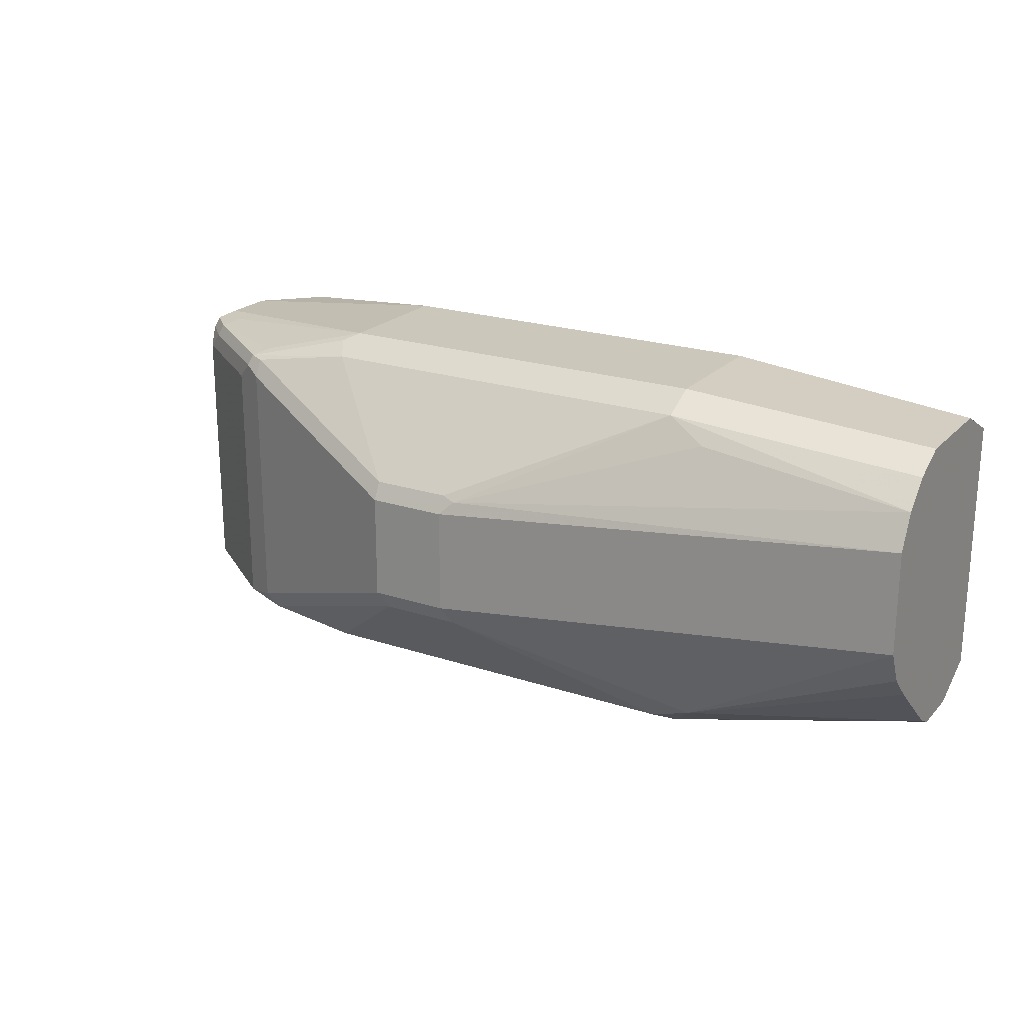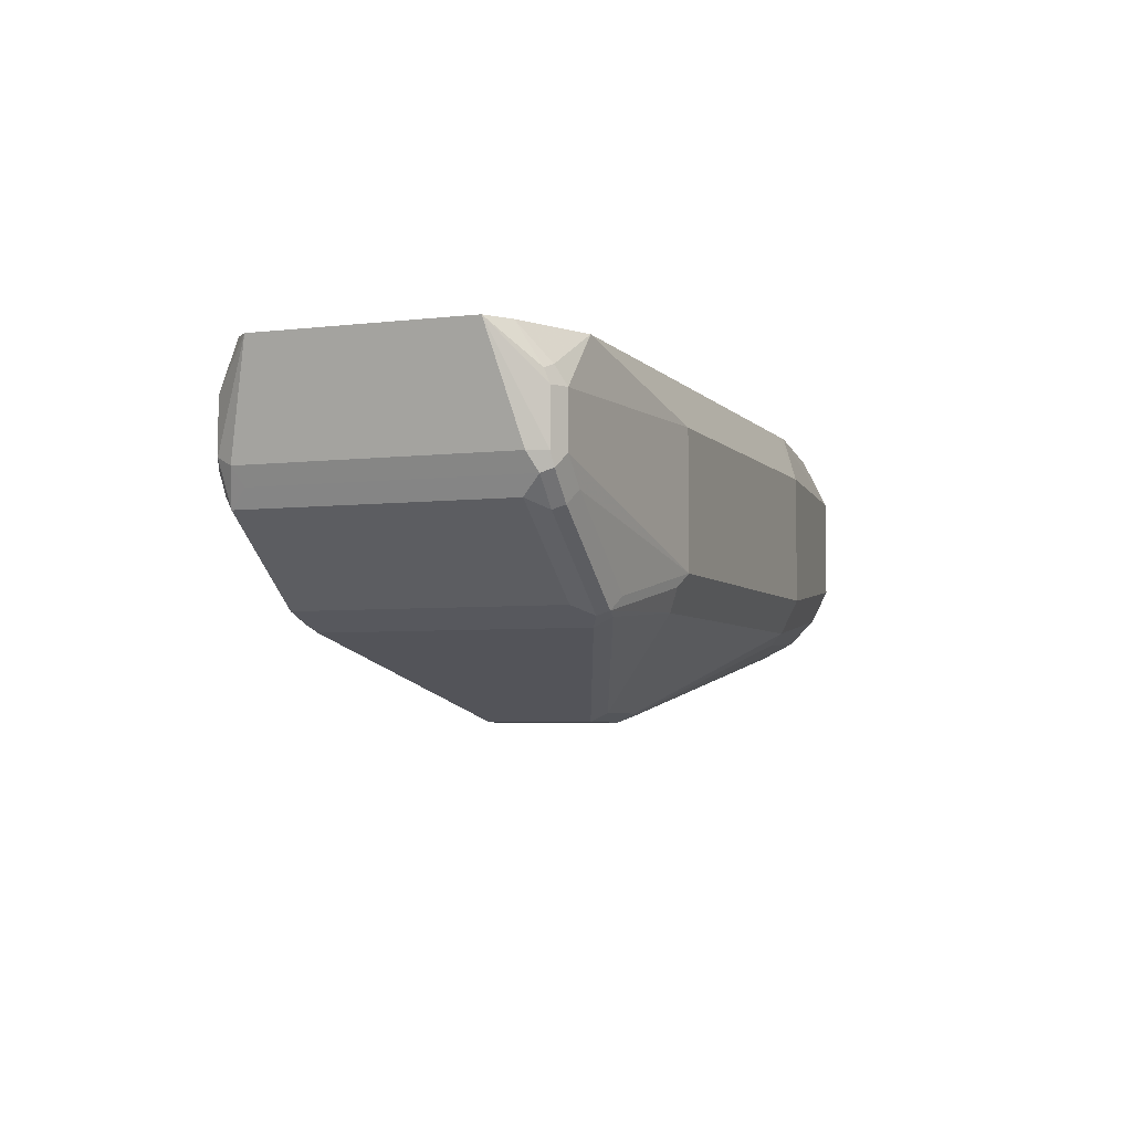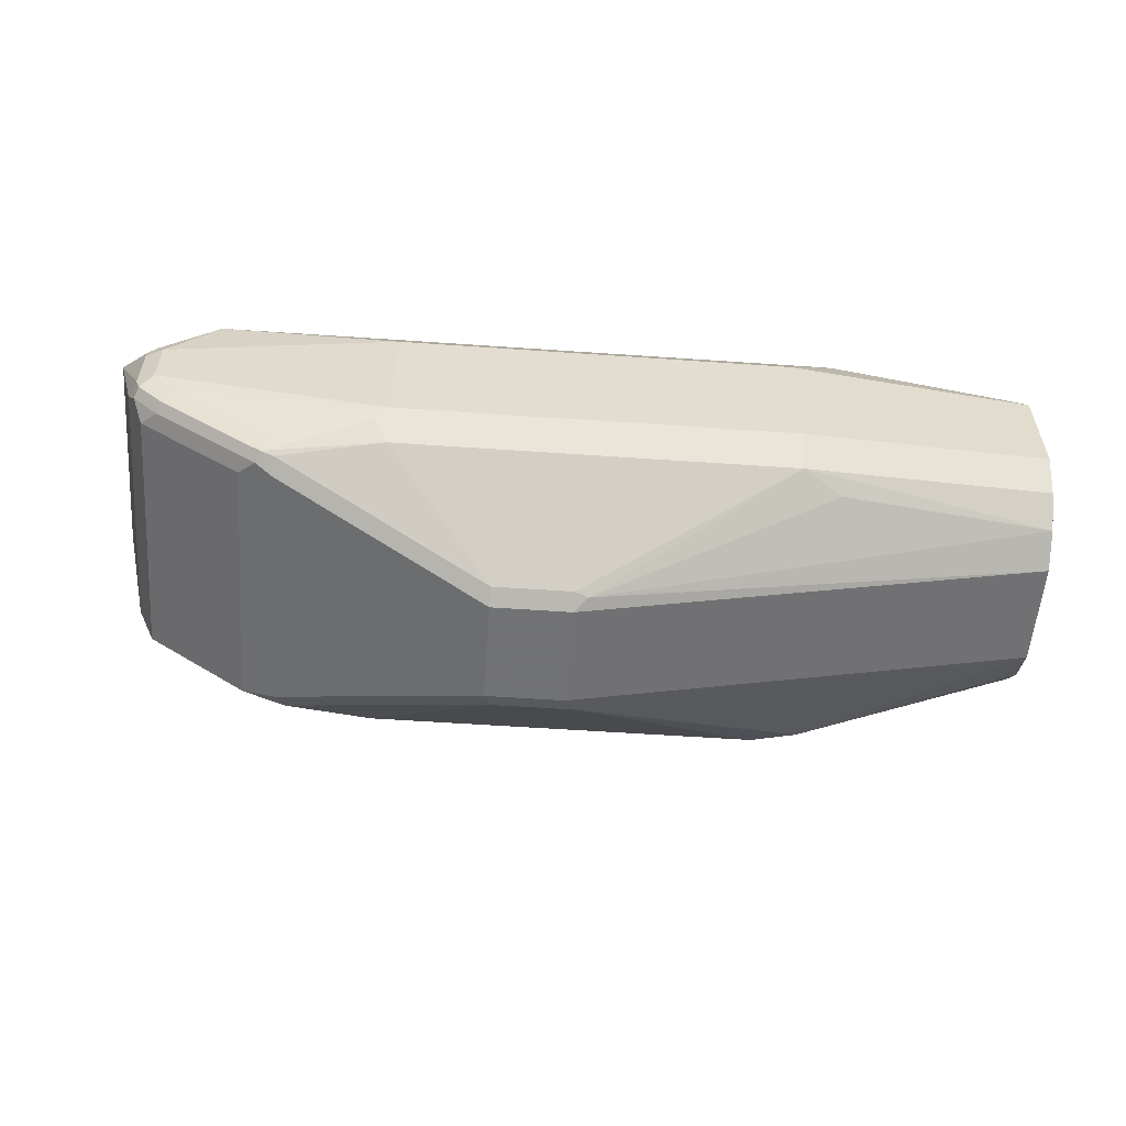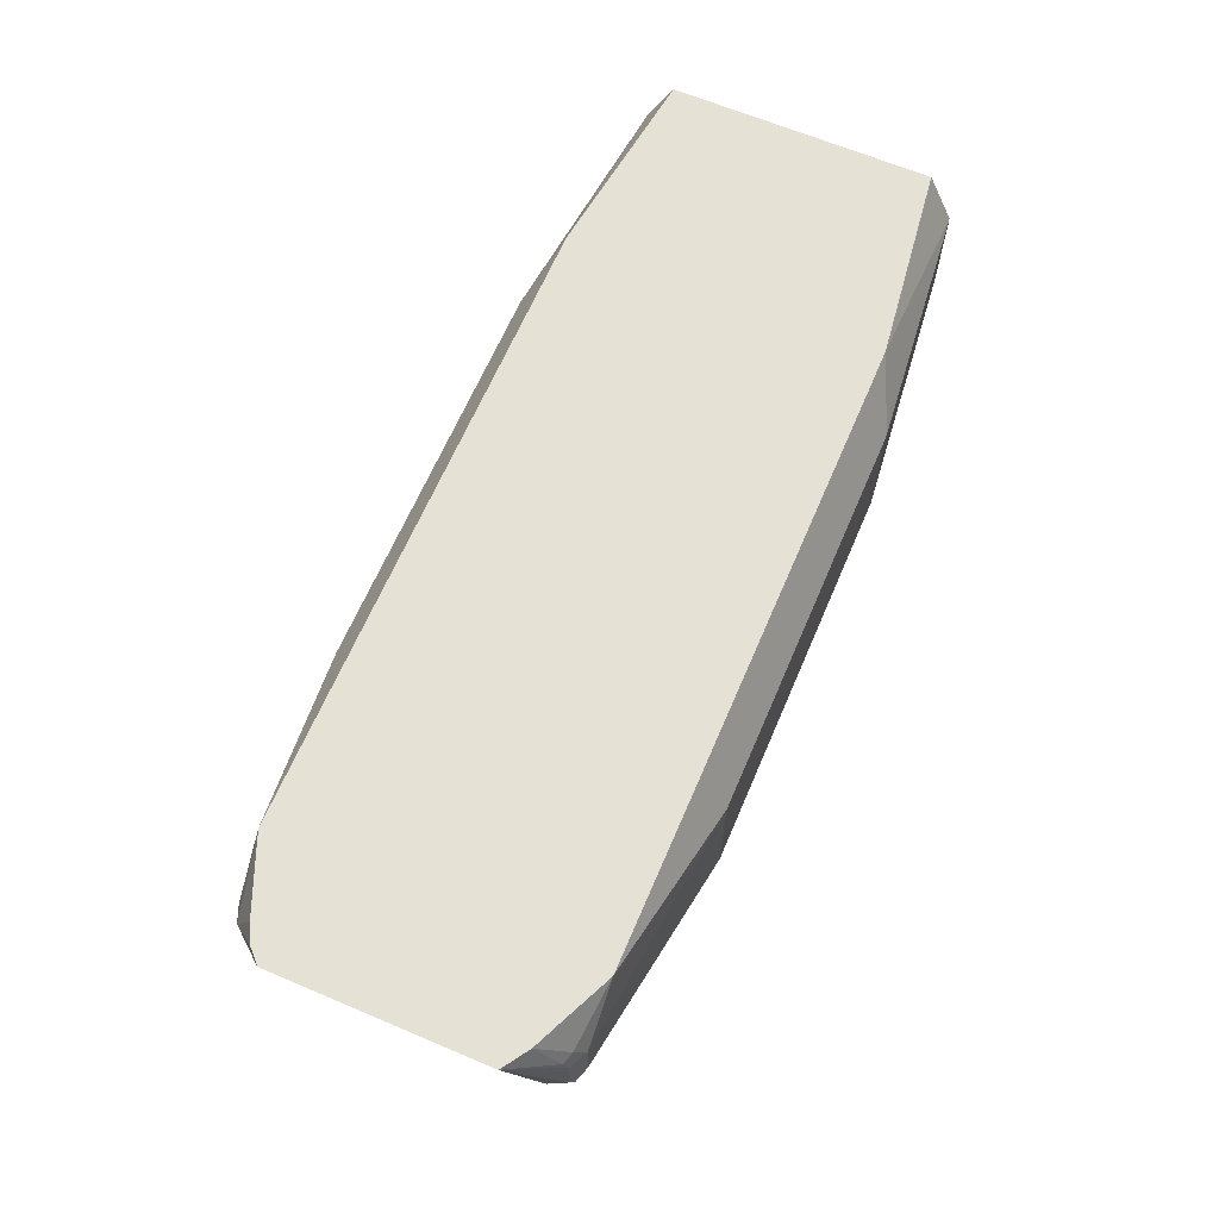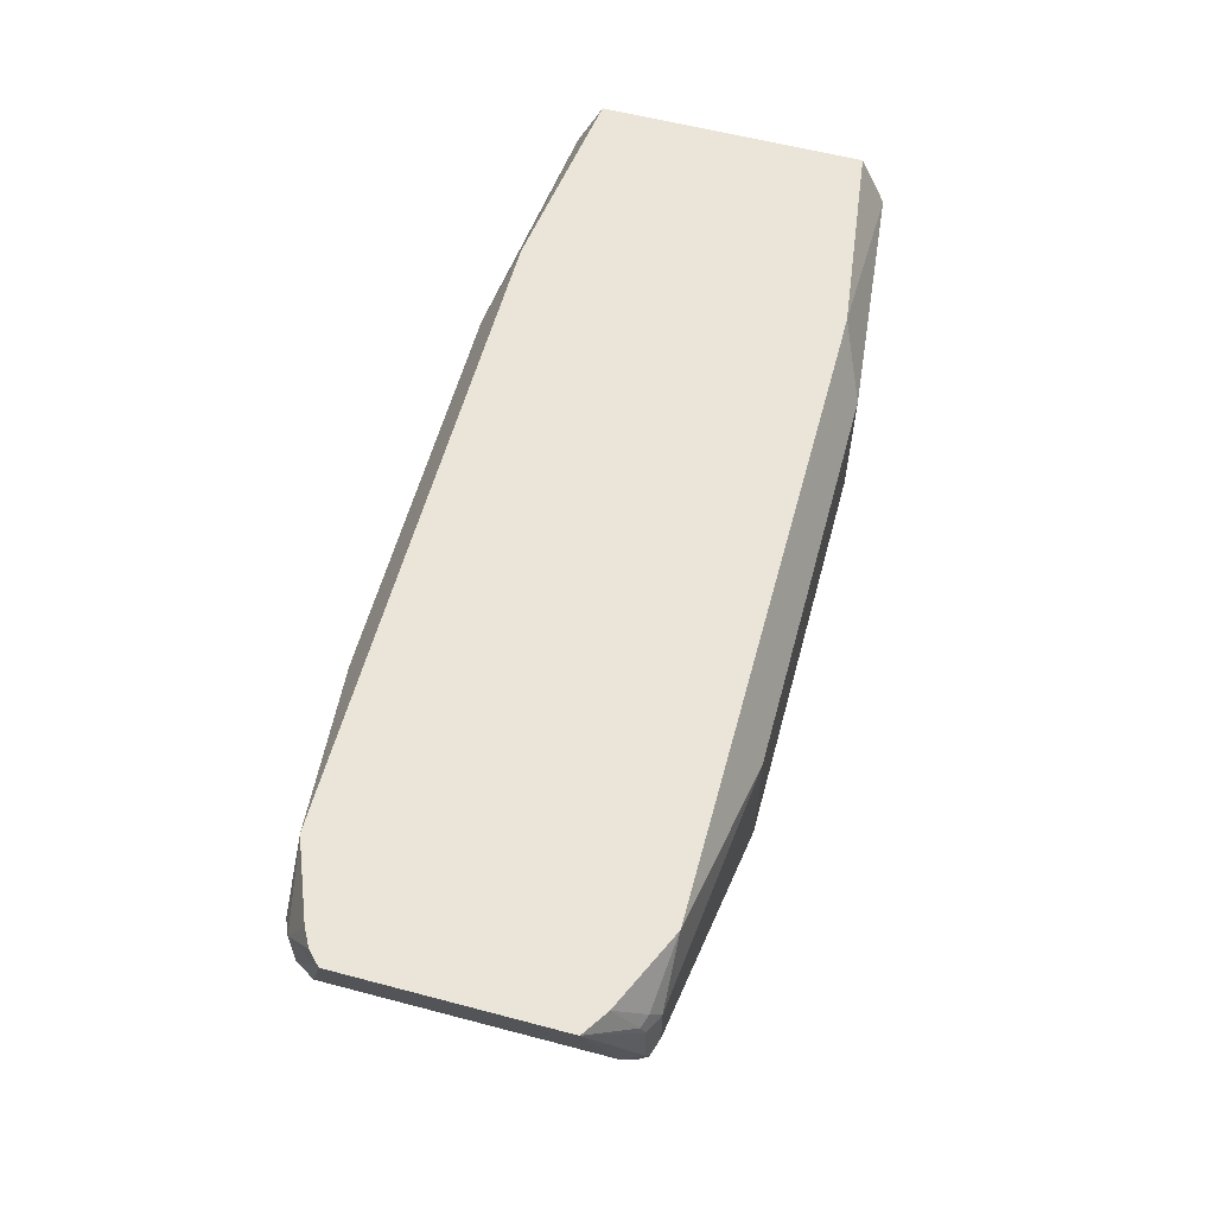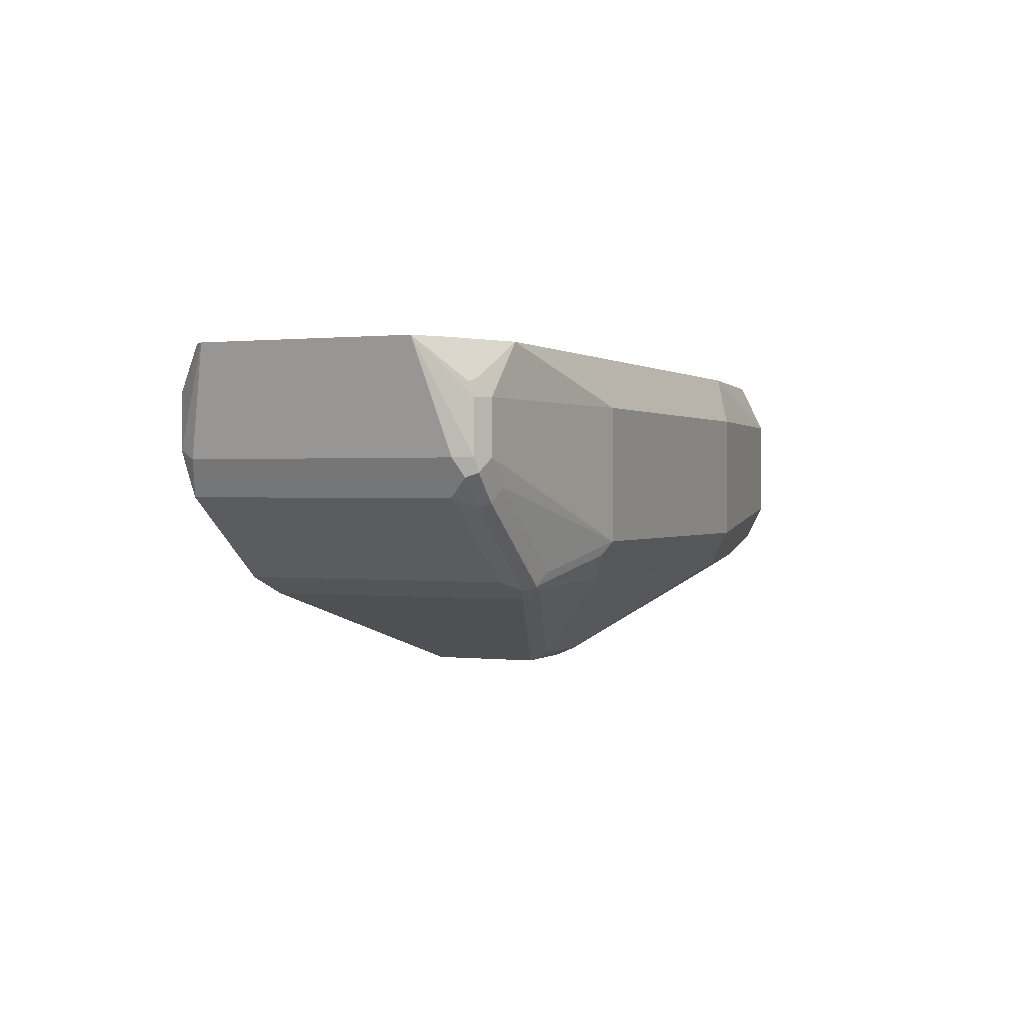
<metadata>
{"format":"obj","ext":"obj","renderer":"f3d","projection":"perspective","resolution":1024,"background":"white","views":[{"elev":21.6,"azim":-149.6,"up":"+Y"},{"elev":-4.8,"azim":110.6,"up":"+Z"},{"elev":-55.6,"azim":175.8,"up":"+Z"},{"elev":64.9,"azim":113.1,"up":"+Z"},{"elev":58.8,"azim":105.2,"up":"+Z"},{"elev":0.7,"azim":113.1,"up":"+Z"}]}
</metadata>
<code>
v 0.5642 -0.1317 -0.395
v 0.5705 -0.1191 -0.42
v 0.6394 -0.1128 -0.4138
v 0.7147 -0.1128 -0.3574
v 0.7335 -0.1128 -0.3386
v 0.5642 -0.1317 -0.3009
v 0.2821 -0.1317 -0.395
v 0.4827 -0.05013 -0.4827
v 0.6332 -0.1066 -0.4263
v 0.2884 -0.1191 -0.42
v 0.6551 -0.1097 -0.4106
v 0.7303 -0.1097 -0.3542
v 0.7335 -0.1128 -0.3009
v 0.7461 -0.1066 -0.3323
v 0.6959 -0.1128 -0.2636
v 0.5642 -0.113 -0.2636
v 0.2821 -0.1317 -0.3009
v 0.1035 -0.1128 -0.3386
v 0.2759 -0.1254 -0.4075
v 0.489 -0.03761 -0.489
v 0.4264 -0.05013 -0.4827
v 0.6394 -0.09403 -0.4326
v 0.6645 -0.1003 -0.42
v 0.2571 -0.1066 -0.4263
v 0.7397 -0.1003 -0.3636
v 0.7429 -0.1034 -0.348
v 0.7461 -0.1066 -0.2947
v 0.6962 -0.1127 -0.2636
v 0.7523 -0.09403 -0.3386
v 0.7706 -0.07552 -0.2636
v 0.2638 -0.113 -0.2636
v 0.2449 -0.1129 -0.2636
v 0.1035 -0.1128 -0.3009
v 0.1035 -0.1066 -0.3511
v 0.489 0.03761 -0.489
v 0.4327 -0.03761 -0.489
v 0.1035 -0.01879 -0.4326
v 0.6394 0.09403 -0.4326
v 0.6645 0.08776 -0.42
v 0.1035 -0.06268 -0.4012
v 0.1035 -0.04387 -0.42
v 0.1035 -0.03134 -0.4263
v 0.1035 -0.02825 -0.4279
v 0.7397 0.08776 -0.3636
v 0.7461 -0.08776 -0.3511
v 0.7615 -0.08446 -0.2636
v 0.7489 -0.09145 -0.2636
v 0.7523 0.09403 -0.3386
v 0.7706 0.07493 -0.2636
v 0.1035 -0.09418 -0.2636
v 0.1035 -0.1035 -0.2822
v 0.1035 -0.1097 -0.2947
v 0.489 0.05013 -0.4827
v 0.6394 0.1066 -0.4263
v 0.4327 0.03761 -0.489
v 0.4232 0.04701 -0.4843
v 0.1035 0.05642 -0.4326
v 0.652 0.1003 -0.4263
v 0.7272 0.1003 -0.3699
v 0.7461 0.1003 -0.3511
v 0.7461 0.1066 -0.3386
v 0.7461 0.1066 -0.3009
v 0.7476 0.1034 -0.2915
v 0.7522 0.08709 -0.2636
v 0.1035 0.09418 -0.2636
v 0.5642 0.1191 -0.42
v 0.4327 0.05013 -0.4827
v 0.6488 0.1081 -0.4232
v 0.2821 0.1191 -0.42
v 0.1035 0.0815 -0.42
v 0.2539 0.1034 -0.4279
v 0.7241 0.1081 -0.3668
v 0.7429 0.1081 -0.348
v 0.7335 0.1128 -0.3386
v 0.7397 0.1066 -0.2884
v 0.7335 0.1128 -0.3009
v 0.6962 0.1128 -0.2636
v 0.1035 0.1066 -0.2884
v 0.2449 0.1129 -0.2636
v 0.5642 0.1317 -0.395
v 0.5736 0.1269 -0.4044
v 0.6394 0.1128 -0.4138
v 0.1035 0.1003 -0.4012
v 0.1035 0.1066 -0.3887
v 0.1035 0.1128 -0.3762
v 0.2821 0.1317 -0.395
v 0.7147 0.1128 -0.3574
v 0.5642 0.1317 -0.3009
v 0.6959 0.1128 -0.2636
v 0.1035 0.1128 -0.3009
v 0.2637 0.113 -0.2636
v 0.2821 0.1317 -0.3009
v 0.5641 0.113 -0.2636
f 38 54 58
f 39 58 59
f 39 59 44
f 44 59 60
f 36 57 55
f 48 60 61
f 48 61 49
f 49 61 62
f 49 62 63
f 54 68 58
f 53 66 54
f 53 56 67
f 53 67 69
f 53 69 66
f 54 66 68
f 55 57 56
f 56 57 70
f 36 37 57
f 56 69 67
f 49 63 64
f 35 56 53
f 25 60 45
f 35 54 38
f 24 40 41
f 56 70 71
f 24 41 42
f 24 42 43
f 24 43 37
f 25 44 60
f 25 45 29
f 25 29 26
f 27 30 46
f 27 46 47
f 27 47 28
f 29 45 60
f 29 60 48
f 29 48 49
f 29 49 30
f 32 50 51
f 32 51 52
f 32 52 33
f 35 53 54
f 35 55 56
f 56 71 69
f 78 79 90
f 58 72 59
f 72 82 87
f 73 87 74
f 74 87 80
f 74 80 88
f 74 88 76
f 75 76 77
f 76 88 89
f 76 89 77
f 79 91 92
f 79 92 90
f 80 87 82
f 80 86 92
f 80 92 88
f 85 90 92
f 85 92 86
f 88 93 89
f 88 92 91
f 88 91 93
f 24 34 40
f 72 87 73
f 69 85 86
f 69 84 85
f 69 83 84
f 59 72 73
f 59 73 60
f 60 73 61
f 61 73 74
f 61 74 76
f 61 76 62
f 62 75 63
f 62 76 75
f 63 75 64
f 58 68 72
f 64 75 77
f 66 80 81
f 66 81 68
f 66 69 86
f 66 86 80
f 68 81 80
f 68 80 82
f 68 82 72
f 69 71 70
f 69 70 83
f 65 79 78
f 23 44 25
f 7 33 18
f 22 39 23
f 6 15 16
f 6 16 31
f 6 31 17
f 7 17 33
f 7 18 19
f 7 19 10
f 8 20 9
f 8 21 36
f 8 36 20
f 9 22 23
f 9 20 22
f 10 19 24
f 10 24 21
f 11 23 25
f 11 25 12
f 12 25 26
f 13 27 28
f 13 28 15
f 14 26 29
f 6 13 15
f 14 29 30
f 5 27 13
f 5 12 26
f 23 39 44
f 1 2 3
f 1 3 4
f 1 4 5
f 1 5 13
f 1 13 6
f 1 6 17
f 1 17 7
f 1 7 10
f 1 10 2
f 2 8 9
f 2 9 3
f 2 10 21
f 2 21 8
f 3 9 23
f 3 23 11
f 3 11 12
f 3 12 4
f 4 12 5
f 5 14 27
f 14 30 27
f 5 26 14
f 15 47 46
f 18 84 83
f 18 83 70
f 18 70 57
f 18 57 37
f 18 37 43
f 18 43 42
f 18 42 41
f 18 40 34
f 18 34 19
f 19 34 24
f 20 35 38
f 20 38 22
f 20 36 55
f 20 55 35
f 21 24 37
f 21 37 36
f 22 38 58
f 15 28 47
f 22 58 39
f 18 85 84
f 18 90 85
f 18 41 40
f 18 65 78
f 15 46 30
f 15 30 49
f 18 78 90
f 15 49 64
f 15 64 77
f 15 77 89
f 15 89 93
f 15 93 91
f 15 79 65
f 15 65 50
f 15 50 32
f 15 91 79
f 15 31 16
f 17 31 32
f 17 32 33
f 18 33 52
f 18 52 51
f 15 32 31
f 18 51 50
f 18 50 65

</code>
